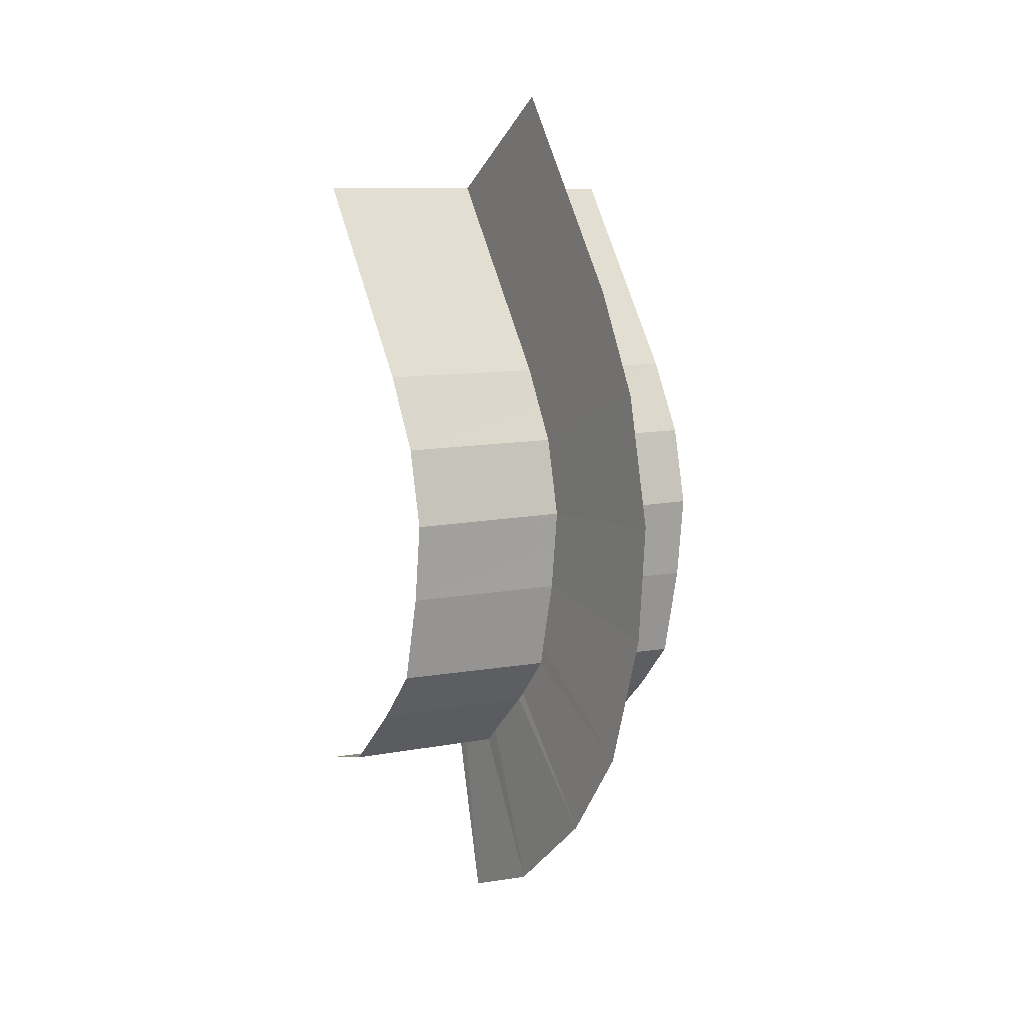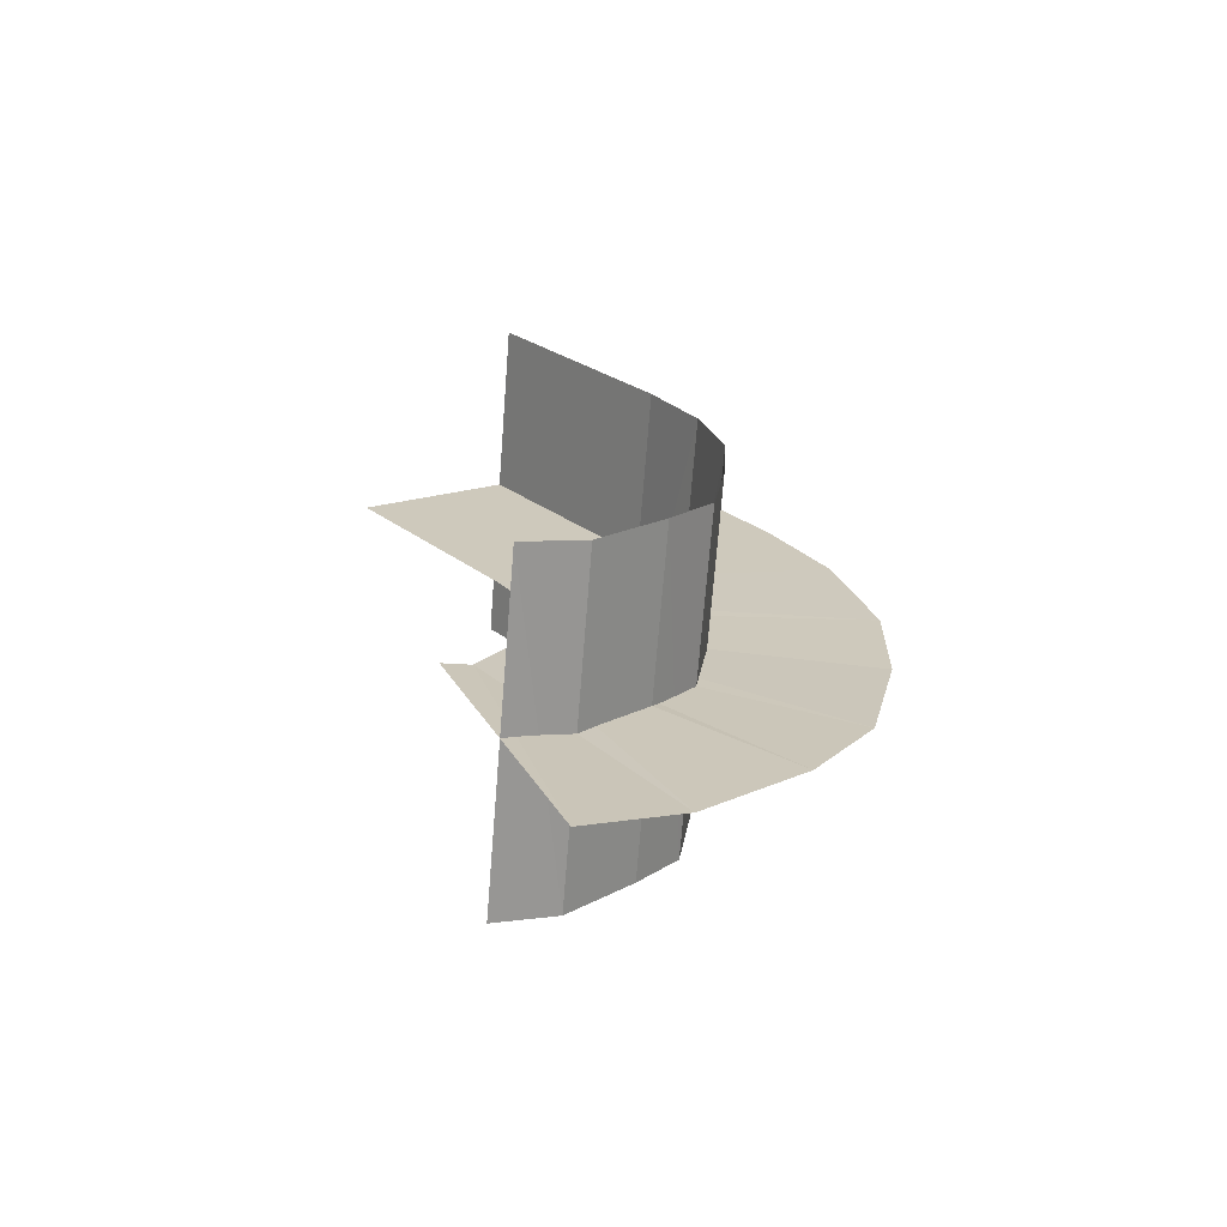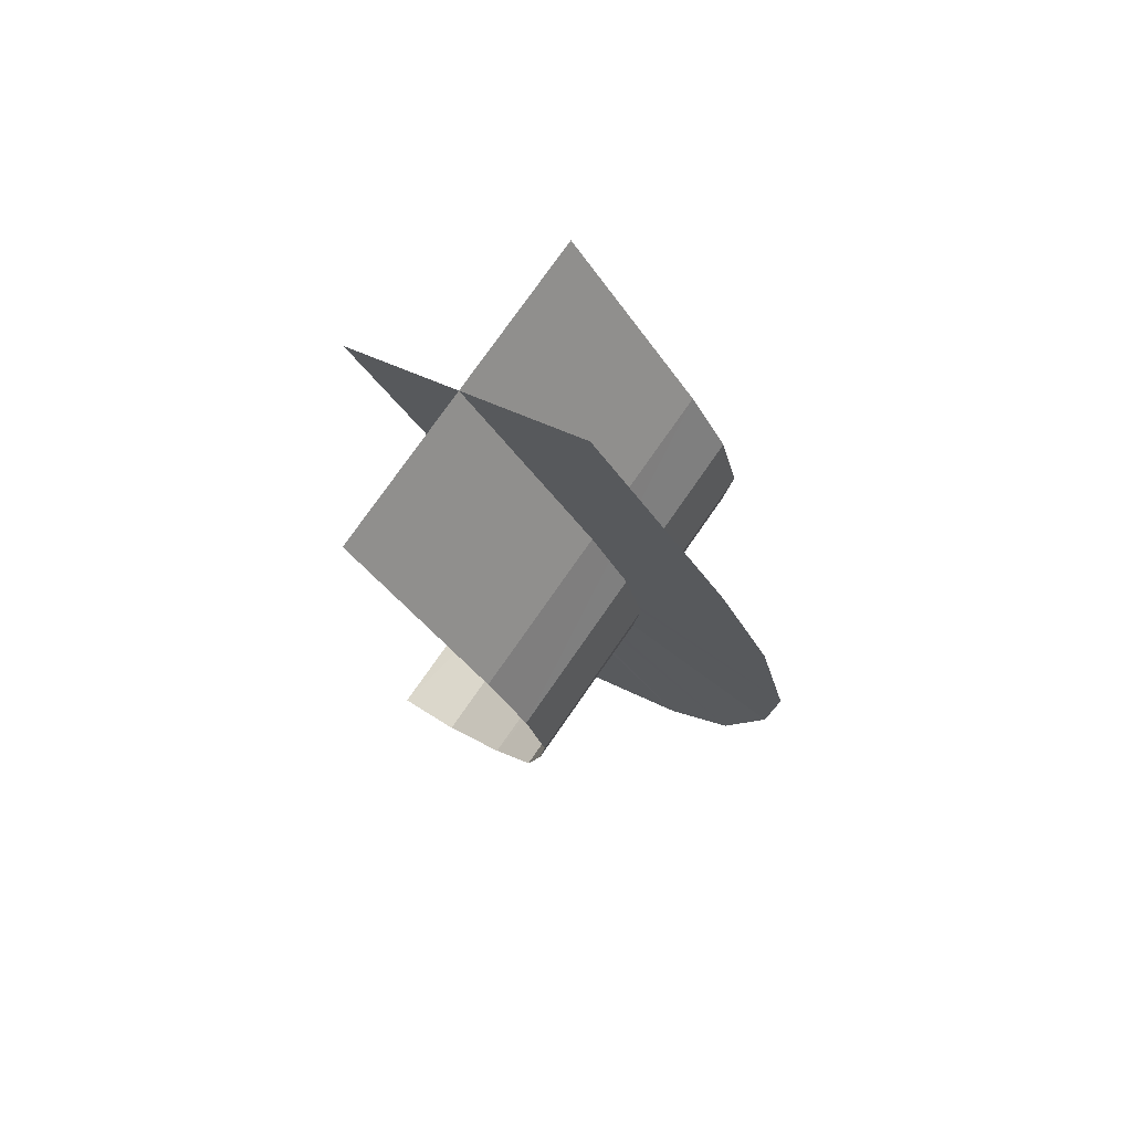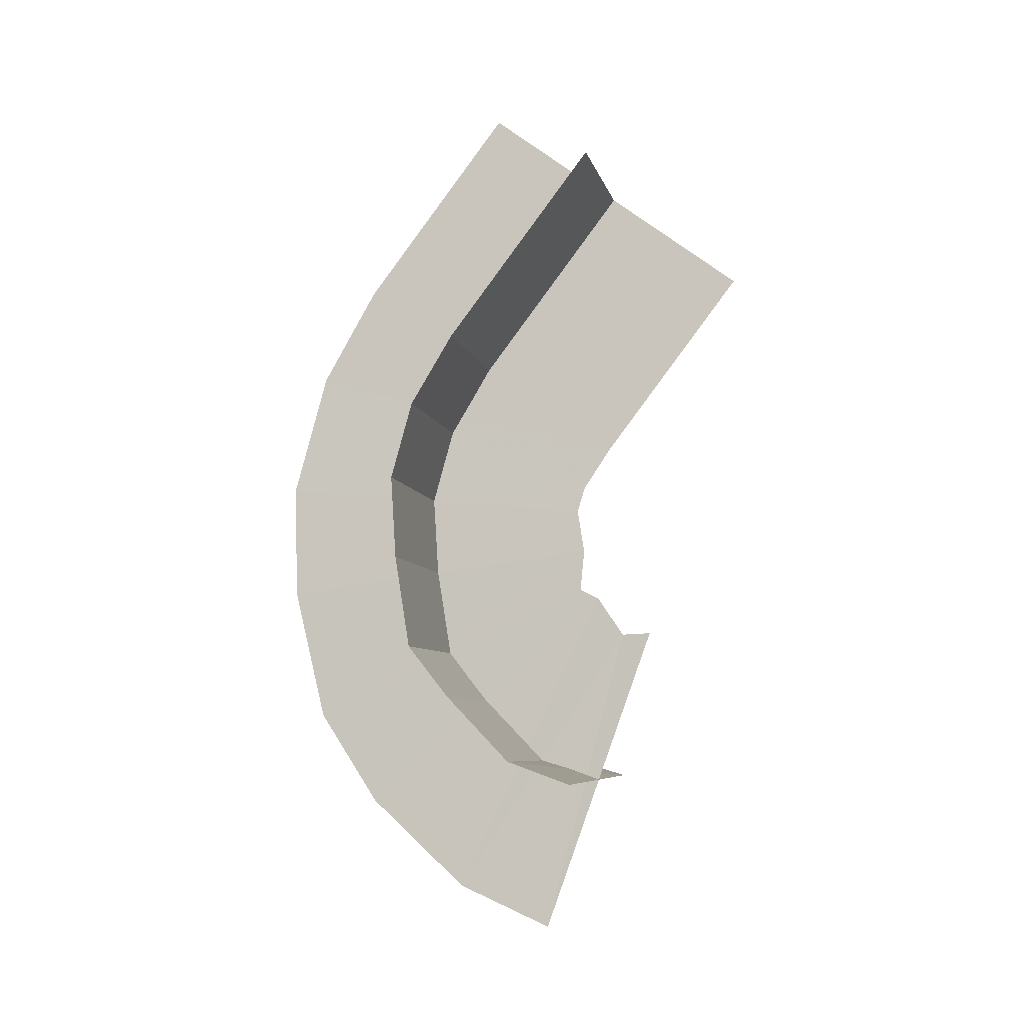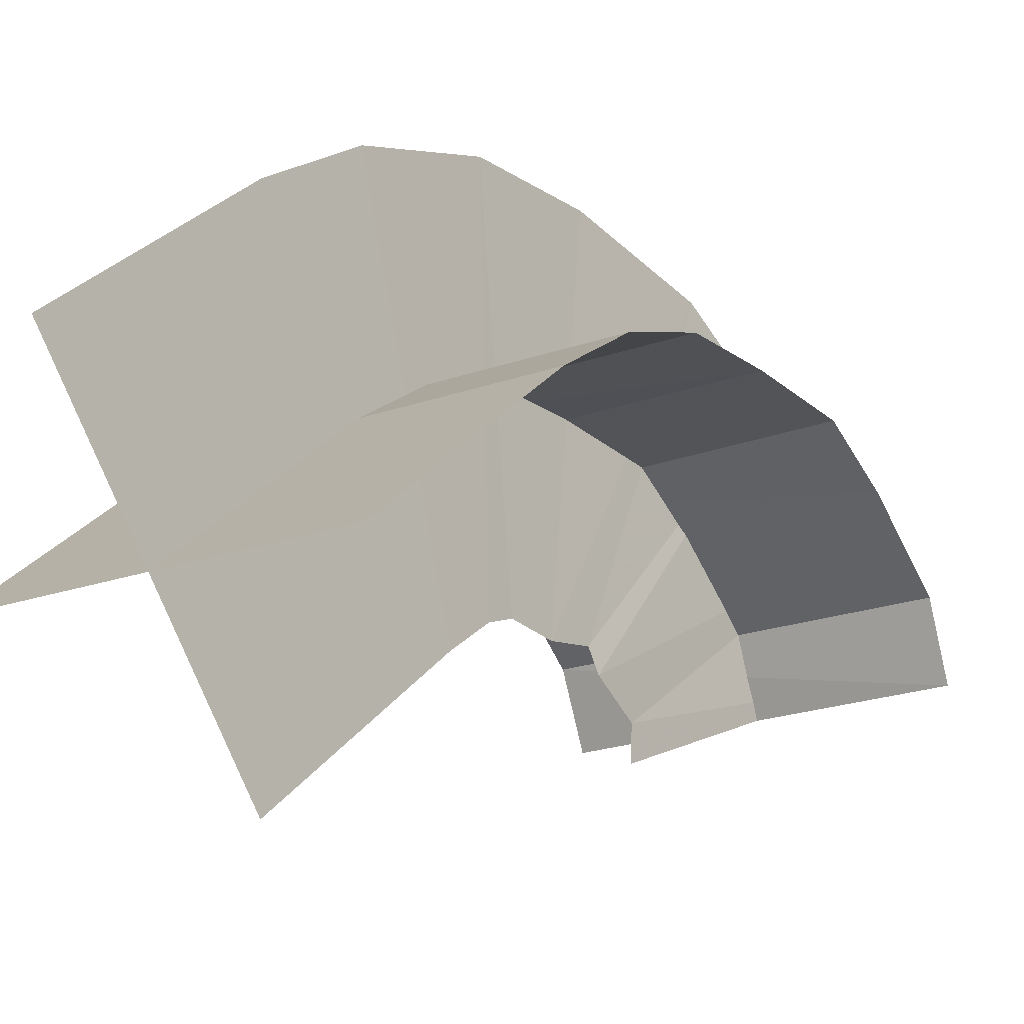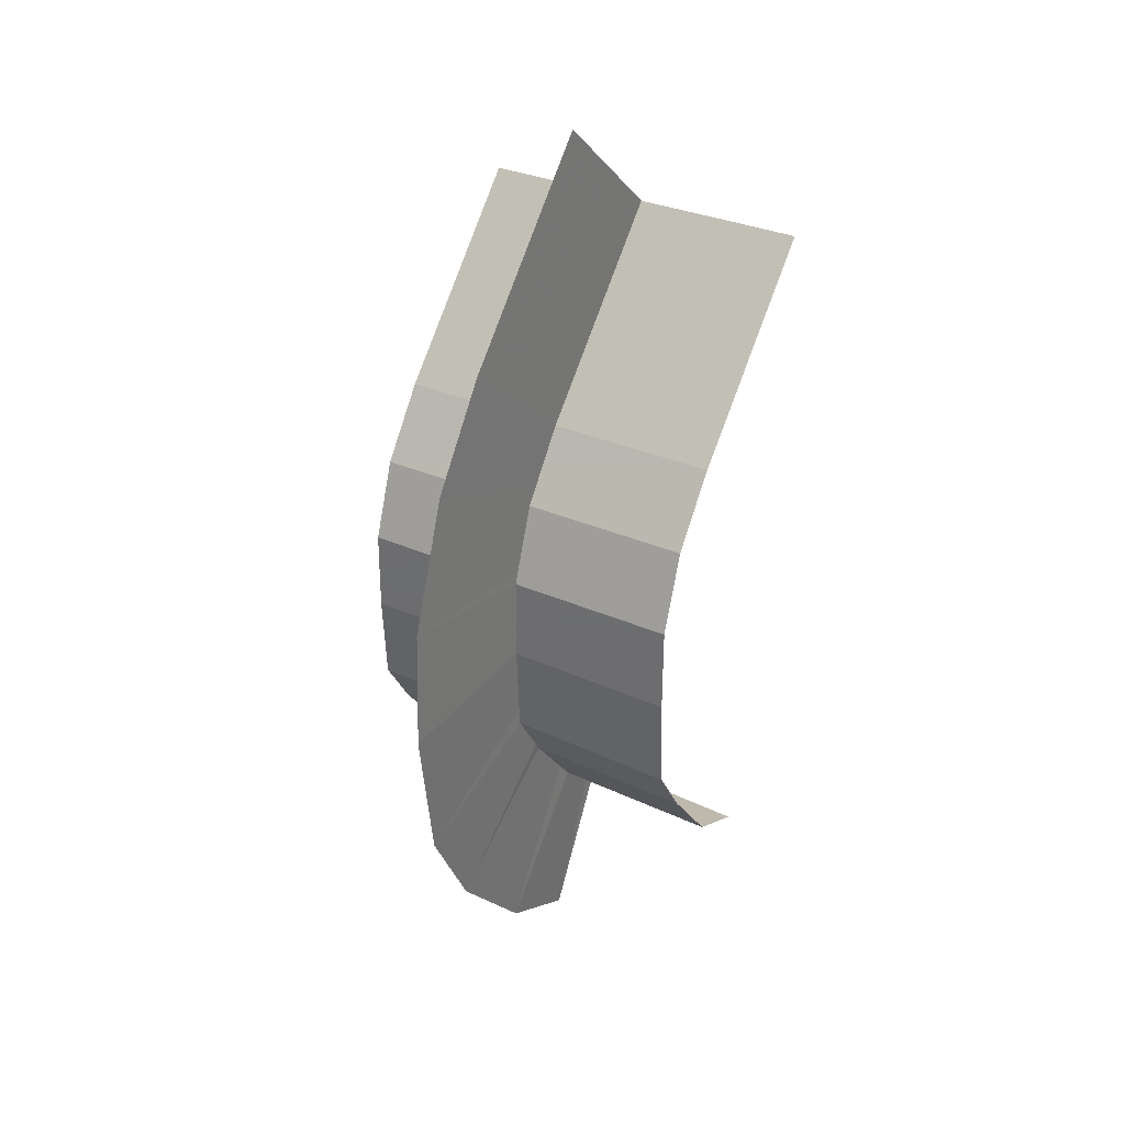
<metadata>
{"format":"obj","ext":"obj","renderer":"f3d","projection":"perspective","resolution":1024,"background":"white","views":[{"elev":13.2,"azim":-31.1,"up":"+Y"},{"elev":-65.9,"azim":-94.4,"up":"+Y"},{"elev":78.4,"azim":-55.2,"up":"+Y"},{"elev":-10.5,"azim":103.1,"up":"+Y"},{"elev":-17.0,"azim":-144.4,"up":"+Z"},{"elev":27.4,"azim":32.4,"up":"+Y"}]}
</metadata>
<code>
g Plane01
v 20.59 39.21 161.9
v 21.23 56.82 148.2
v -10.96 40.36 161.9
v -10.33 57.96 148.2
v 20.35 32.68 165.9
v -11.21 33.76 165.9
v 20.12 25.43 168
v -11.44 26.57 168
v 19.8 17.58 167.6
v -11.74 19.12 167.6
v 19.3 8.861 166.3
v -12.21 10.89 166.4
v 18.94 4.011 162.6
v -12.58 5.872 162.6
v 18.65 -2.284 156.7
v -12.86 -0.3818 156.7
v 18.46 -4.51 150.8
v -13.03 -2.176 150.9
v 4.482 30.58 149.1
v 5.098 47.7 135.7
v 5.145 48.99 174.7
v 5.803 67.09 160.6
v 4.347 26.67 151.8
v 4.794 39.78 180.1
v 4.29 24.23 152.6
v 4.392 27.77 183.5
v 4.122 20.06 151.9
v 3.943 16.63 183.3
v 3.939 16.05 152.4
v 3.156 3.702 180.3
v 3.754 15.12 150.6
v 2.598 -5.238 174.7
v 3.684 11.31 148
v 2.105 -13.98 165.3
v 3.776 11.38 145.2
v 1.652 -18.07 156.4
f 1 2 3
f 4 3 2
f 5 1 6
f 3 6 1
f 7 5 8
f 6 8 5
f 9 7 10
f 8 10 7
f 11 9 12
f 10 12 9
f 13 11 14
f 12 14 11
f 15 13 16
f 14 16 13
f 17 15 18
f 16 18 15
f 19 20 21
f 22 21 20
f 23 19 24
f 21 24 19
f 25 23 26
f 24 26 23
f 27 25 28
f 26 28 25
f 29 27 30
f 28 30 27
f 31 29 32
f 30 32 29
f 33 31 34
f 32 34 31
f 35 33 36
f 34 36 33

</code>
